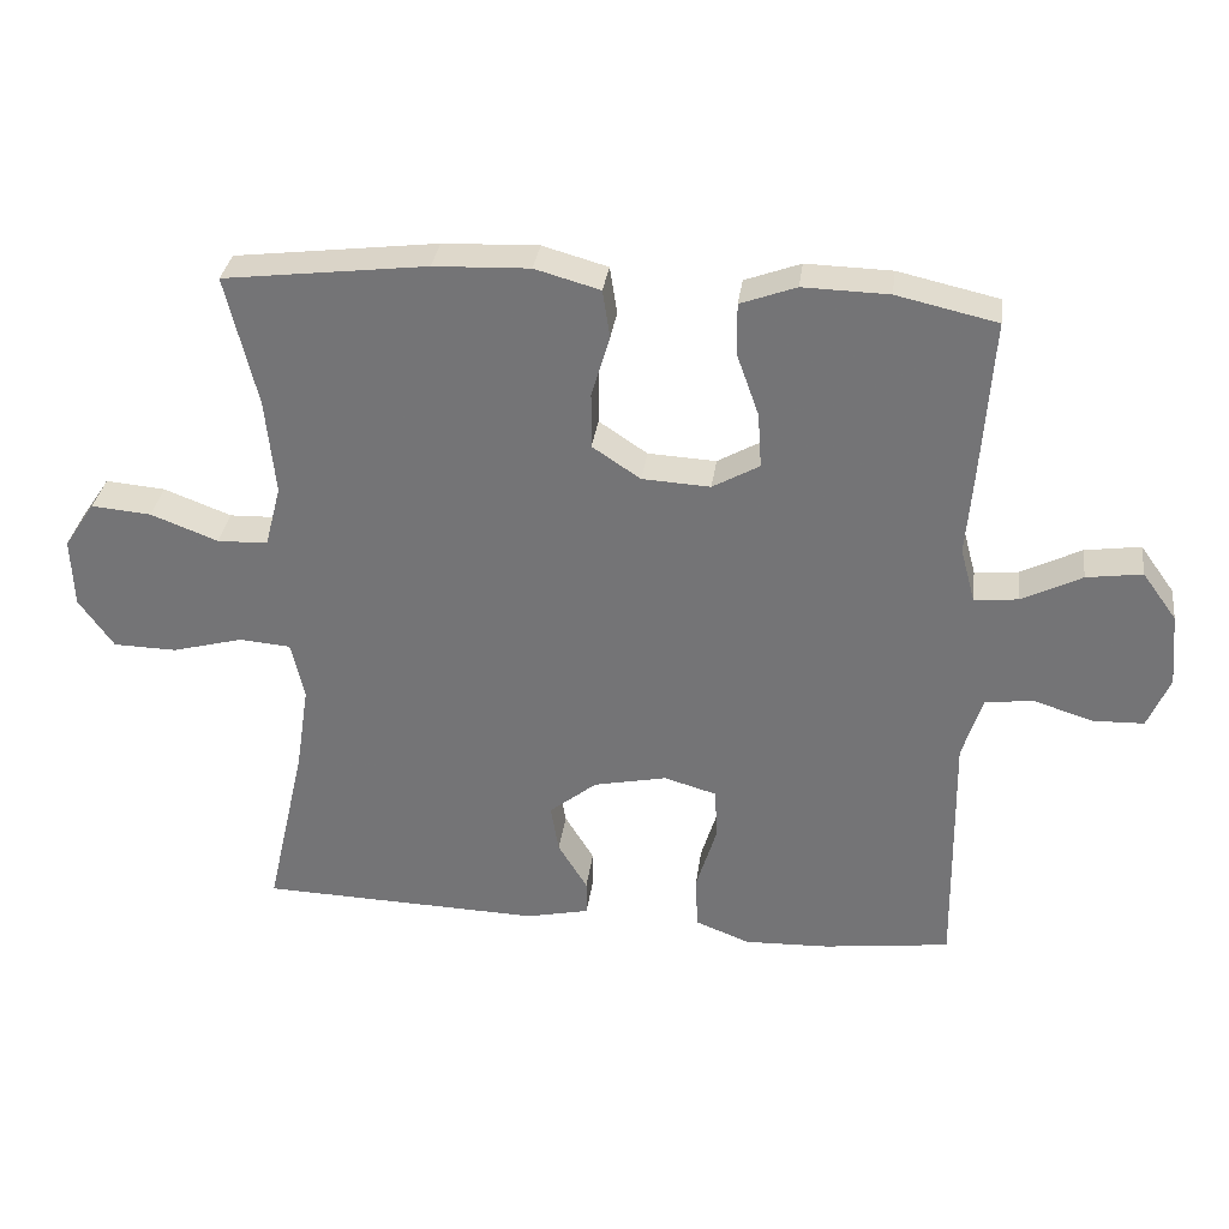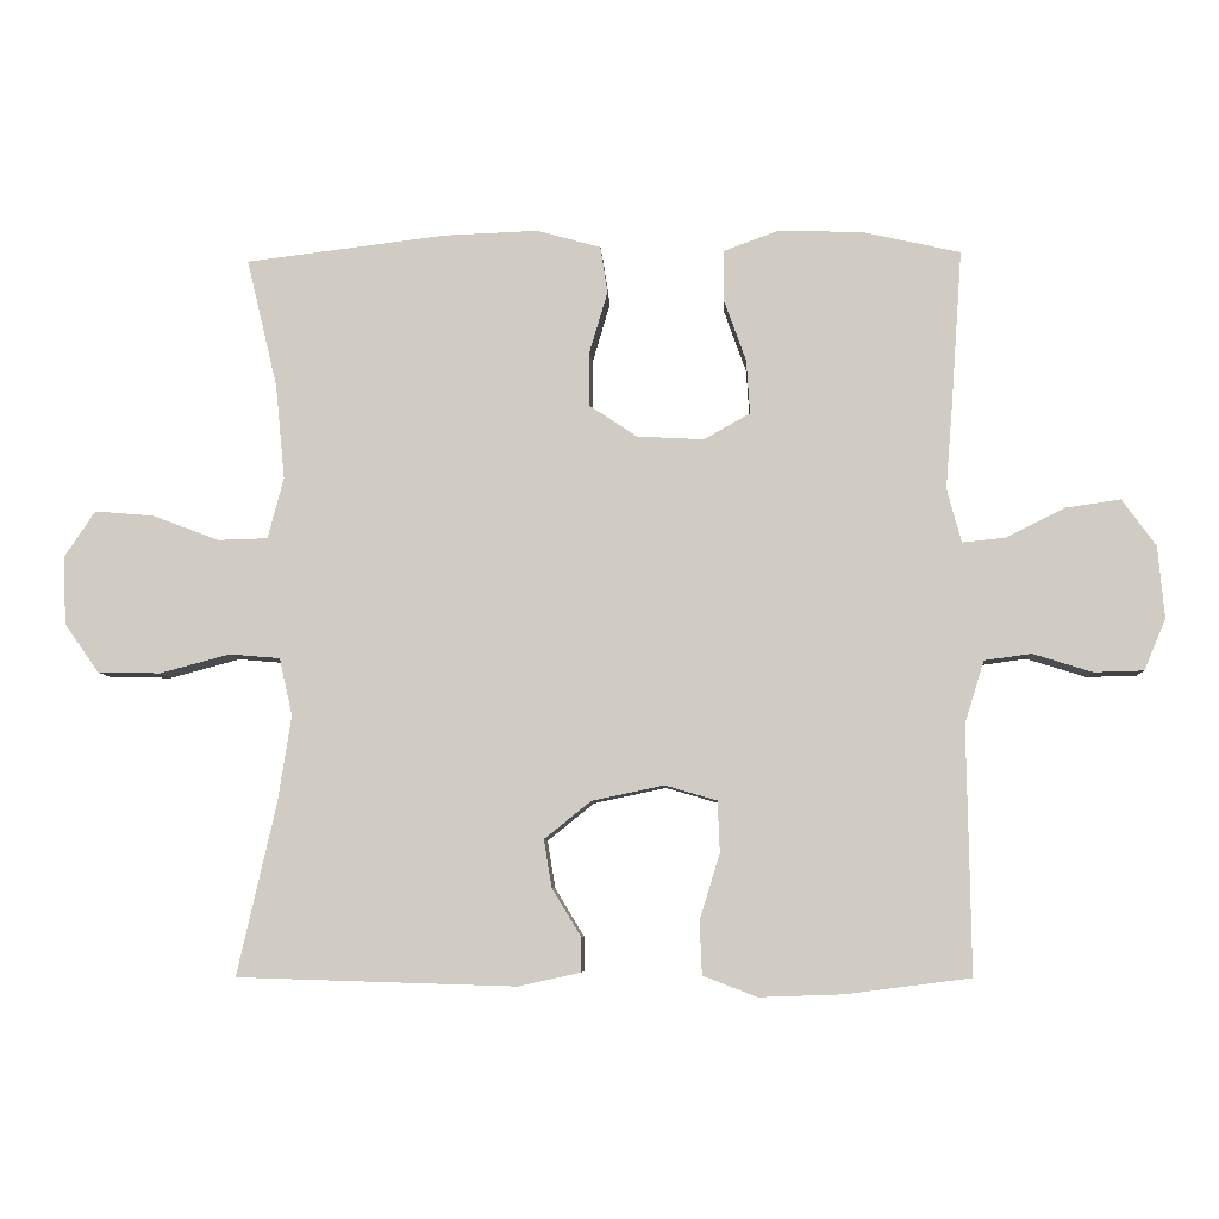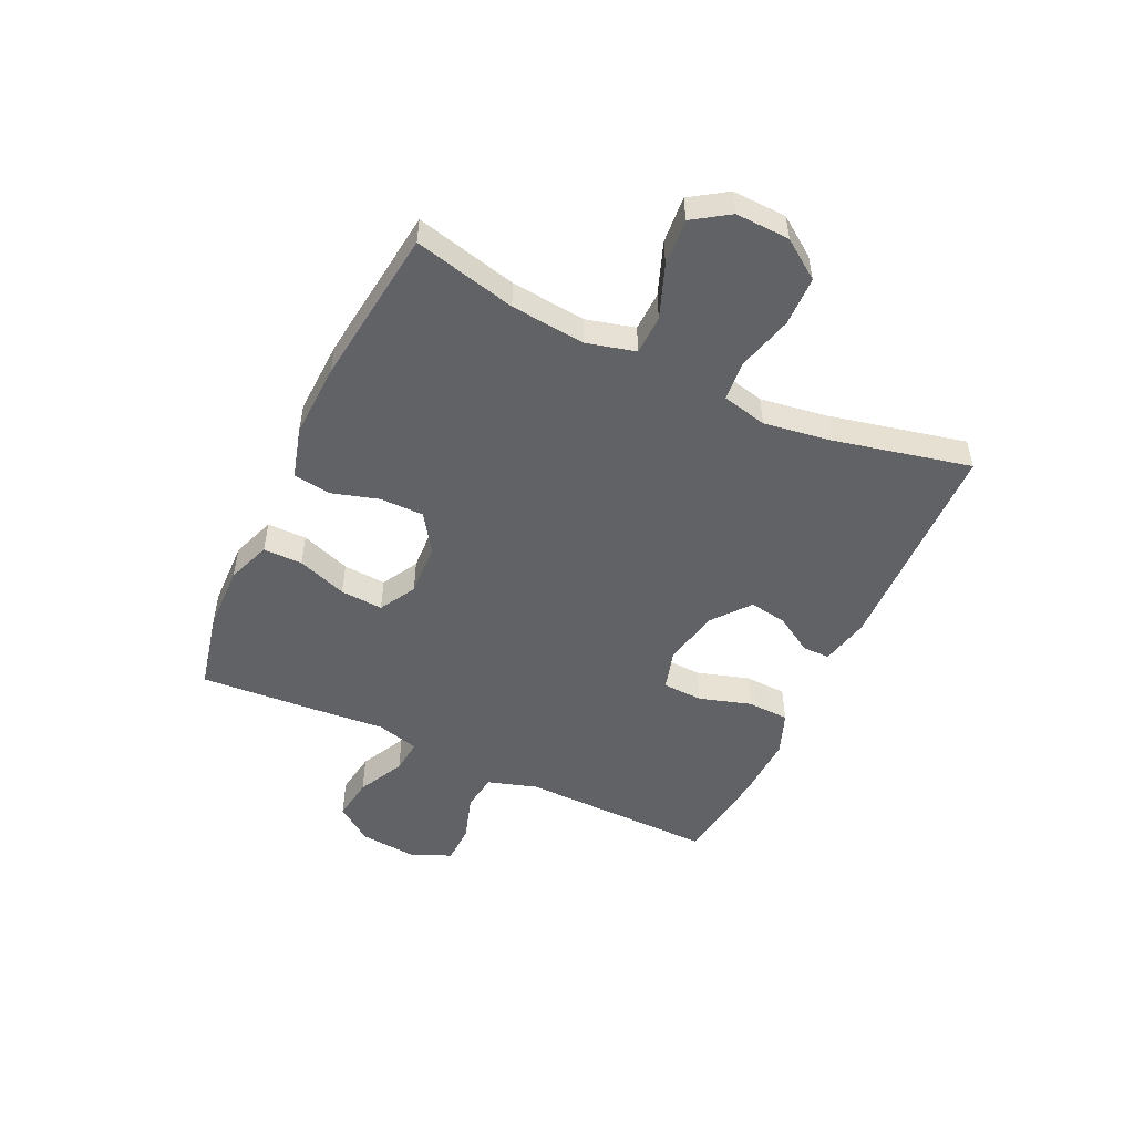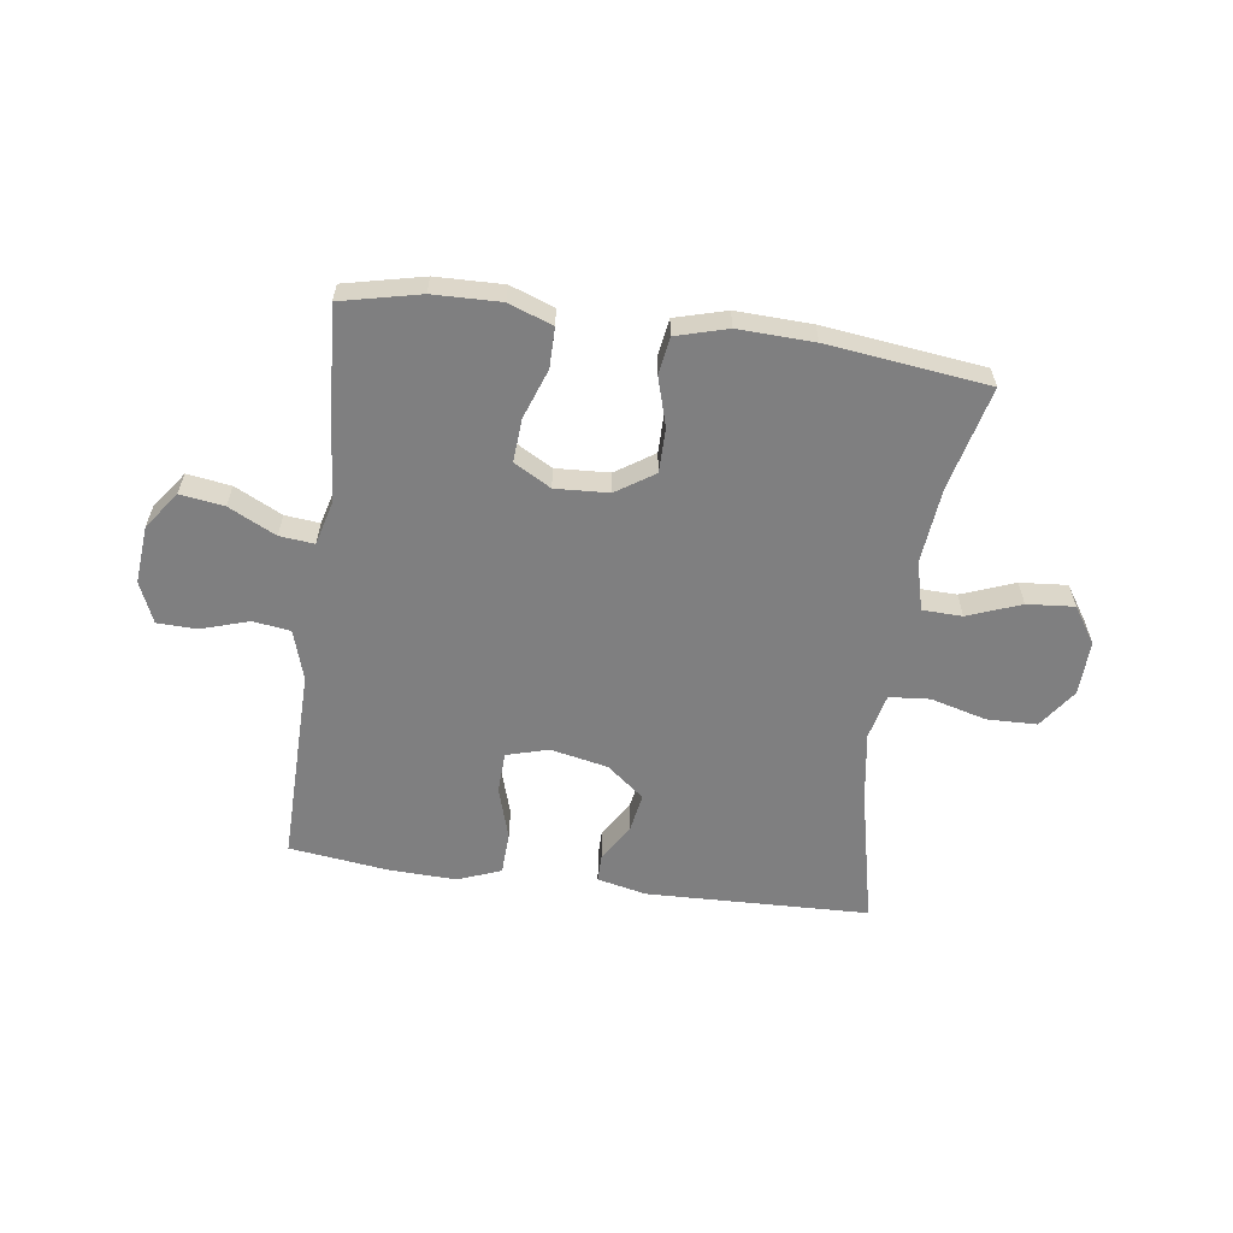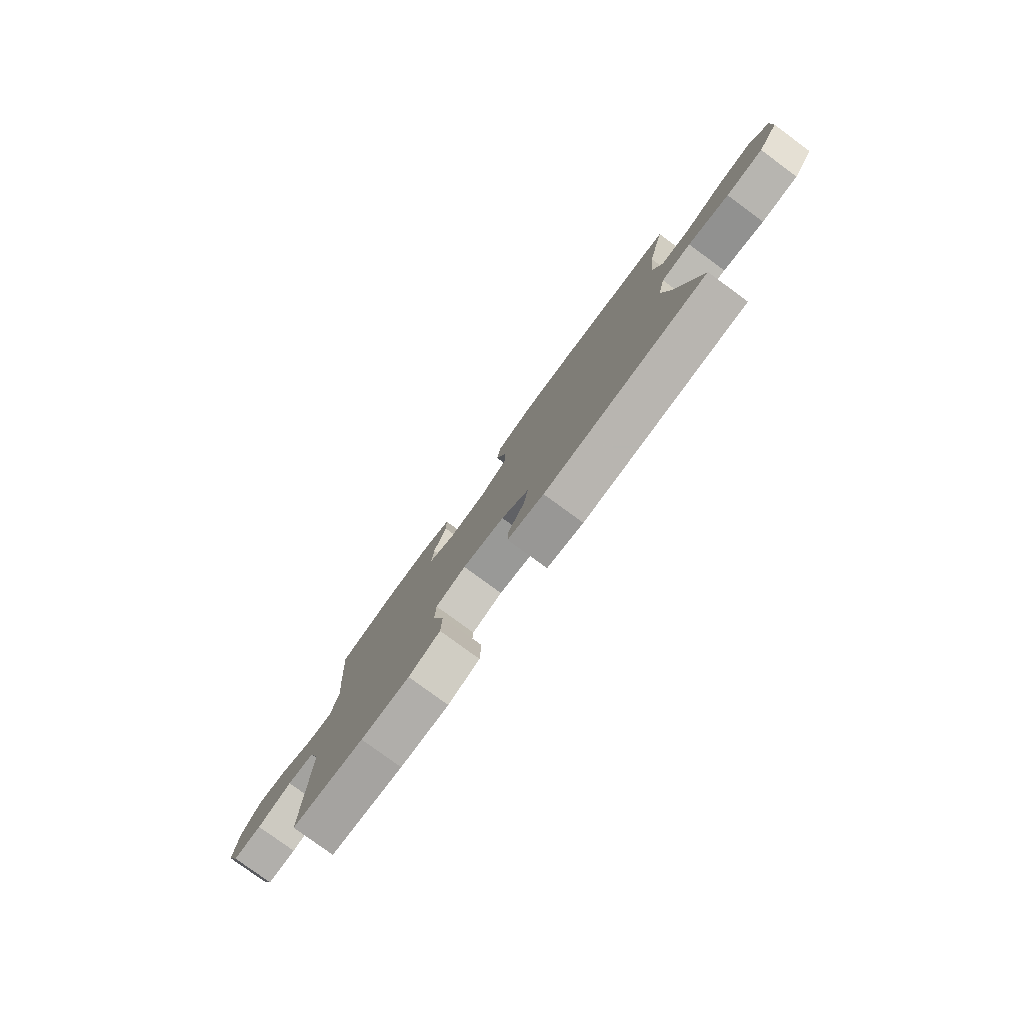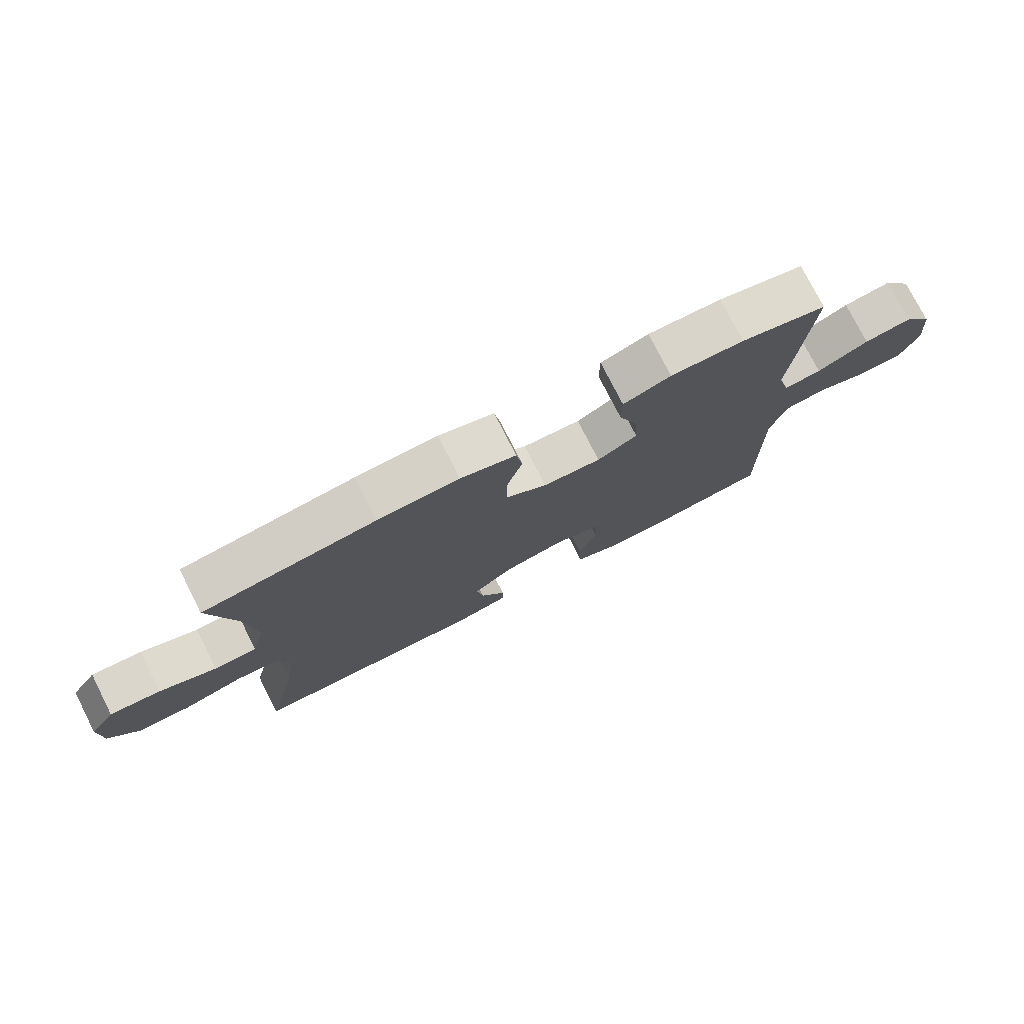
<metadata>
{"format":"obj","ext":"obj","renderer":"f3d","projection":"perspective","resolution":1024,"background":"white","views":[{"elev":32.6,"azim":-172.5,"up":"+Z"},{"elev":-7.0,"azim":-177.1,"up":"+Z"},{"elev":-50.7,"azim":64.8,"up":"+Y"},{"elev":-59.8,"azim":-7.9,"up":"+Y"},{"elev":-79.7,"azim":53.8,"up":"+Z"},{"elev":76.8,"azim":153.1,"up":"+Z"}]}
</metadata>
<code>
v -0.5 0.07 -0.5
v -0.497 0.07 -0.288
v -0.495 0.07 -0.158
v -0.522 0.07 -0.071
v -0.587 0.07 -0.062
v -0.67 0.07 -0.088
v -0.739 0.07 -0.086
v -0.769 0.07 -0.015
v -0.76 0.07 0.085
v -0.713 0.07 0.15
v -0.637 0.07 0.139
v -0.555 0.07 0.098
v -0.495 0.07 0.092
v -0.475 0.07 0.167
v -0.485 0.07 0.288
v -0.5 0.07 0.5
v -0.363 0.07 0.531
v -0.246 0.07 0.534
v -0.17 0.07 0.506
v -0.17 0.07 0.437
v -0.201 0.07 0.35
v -0.206 0.07 0.275
v -0.142 0.07 0.239
v -0.049 0.07 0.244
v 0.017 0.07 0.288
v 0.017 0.07 0.365
v -0.008 0.07 0.449
v 0.002 0.07 0.514
v 0.091 0.07 0.539
v 0.222 0.07 0.534
v 0.5 0.07 0.5
v 0.457 0.07 0.321
v 0.444 0.07 0.19
v 0.466 0.07 0.105
v 0.535 0.07 0.103
v 0.627 0.07 0.138
v 0.709 0.07 0.145
v 0.751 0.07 0.082
v 0.748 0.07 -0.013
v 0.7 0.07 -0.081
v 0.613 0.07 -0.083
v 0.516 0.07 -0.057
v 0.446 0.07 -0.063
v 0.428 0.07 -0.142
v 0.446 0.07 -0.261
v 0.5 0.07 -0.5
v 0.114 0.07 -0.512
v 0.028 0.07 -0.493
v 0.028 0.07 -0.445
v 0.068 0.07 -0.379
v 0.079 0.07 -0.313
v 0.014 0.07 -0.261
v -0.086 0.07 -0.24
v -0.158 0.07 -0.261
v -0.161 0.07 -0.332
v -0.133 0.07 -0.423
v -0.136 0.07 -0.497
v -0.211 0.07 -0.526
v -0.327 0.07 -0.522
v -0.5 0 -0.5
v -0.497 0 -0.288
v -0.495 0 -0.158
v -0.522 0 -0.071
v -0.587 0 -0.062
v -0.67 0 -0.088
v -0.739 0 -0.086
v -0.769 0 -0.015
v -0.76 0 0.085
v -0.713 0 0.15
v -0.637 0 0.139
v -0.555 0 0.098
v -0.495 0 0.092
v -0.475 0 0.167
v -0.485 0 0.288
v -0.5 0 0.5
v -0.363 0 0.531
v -0.246 0 0.534
v -0.17 0 0.506
v -0.17 0 0.437
v -0.201 0 0.35
v -0.206 0 0.275
v -0.142 0 0.239
v -0.049 0 0.244
v 0.017 0 0.288
v 0.017 0 0.365
v -0.008 0 0.449
v 0.002 0 0.514
v 0.091 0 0.539
v 0.222 0 0.534
v 0.5 0 0.5
v 0.457 0 0.321
v 0.444 0 0.19
v 0.466 0 0.105
v 0.535 0 0.103
v 0.627 0 0.138
v 0.709 0 0.145
v 0.751 0 0.082
v 0.748 0 -0.013
v 0.7 0 -0.081
v 0.613 0 -0.083
v 0.516 0 -0.057
v 0.446 0 -0.063
v 0.428 0 -0.142
v 0.446 0 -0.261
v 0.5 0 -0.5
v 0.114 0 -0.512
v 0.028 0 -0.493
v 0.028 0 -0.445
v 0.068 0 -0.379
v 0.079 0 -0.313
v 0.014 0 -0.261
v -0.086 0 -0.24
v -0.158 0 -0.261
v -0.161 0 -0.332
v -0.133 0 -0.423
v -0.136 0 -0.497
v -0.211 0 -0.526
v -0.327 0 -0.522
f 55 56 57 58
f 54 55 58 59
f 47 48 49 50
f 45 46 47 50
f 44 45 50 51
f 43 44 51 52
f 39 40 41 42
f 39 42 43
f 38 39 43
f 35 36 37 38
f 34 35 38 43
f 33 34 43 52
f 29 30 31 32
f 26 27 28 29
f 25 26 29 32
f 24 25 32 33
f 18 19 20 21
f 18 21 22
f 17 18 22
f 14 15 16 17
f 13 14 17 22
f 9 10 11 12
f 9 12 13
f 8 9 13
f 5 6 7 8
f 4 5 8 13
f 3 4 13 22
f 54 59 1 2
f 53 54 2 3
f 24 33 52 53
f 23 24 53 3
f 3 22 23
f 117 116 115 114
f 118 117 114 113
f 109 108 107 106
f 109 106 105 104
f 110 109 104 103
f 111 110 103 102
f 101 100 99 98
f 102 101 98
f 102 98 97
f 97 96 95 94
f 102 97 94 93
f 111 102 93 92
f 91 90 89 88
f 88 87 86 85
f 91 88 85 84
f 92 91 84 83
f 80 79 78 77
f 81 80 77
f 81 77 76
f 76 75 74 73
f 81 76 73 72
f 71 70 69 68
f 72 71 68
f 72 68 67
f 67 66 65 64
f 72 67 64 63
f 81 72 63 62
f 61 60 118 113
f 62 61 113 112
f 112 111 92 83
f 62 112 83 82
f 82 81 62
f 1 60 61 2
f 2 61 62 3
f 3 62 63 4
f 4 63 64 5
f 5 64 65 6
f 6 65 66 7
f 7 66 67 8
f 8 67 68 9
f 9 68 69 10
f 10 69 70 11
f 11 70 71 12
f 12 71 72 13
f 13 72 73 14
f 14 73 74 15
f 15 74 75 16
f 16 75 76 17
f 17 76 77 18
f 18 77 78 19
f 19 78 79 20
f 20 79 80 21
f 21 80 81 22
f 22 81 82 23
f 23 82 83 24
f 24 83 84 25
f 25 84 85 26
f 26 85 86 27
f 27 86 87 28
f 28 87 88 29
f 29 88 89 30
f 30 89 90 31
f 31 90 91 32
f 32 91 92 33
f 33 92 93 34
f 34 93 94 35
f 35 94 95 36
f 36 95 96 37
f 37 96 97 38
f 38 97 98 39
f 39 98 99 40
f 40 99 100 41
f 41 100 101 42
f 42 101 102 43
f 43 102 103 44
f 44 103 104 45
f 45 104 105 46
f 46 105 106 47
f 47 106 107 48
f 48 107 108 49
f 49 108 109 50
f 50 109 110 51
f 51 110 111 52
f 52 111 112 53
f 53 112 113 54
f 54 113 114 55
f 55 114 115 56
f 56 115 116 57
f 57 116 117 58
f 58 117 118 59
f 59 118 60 1

</code>
